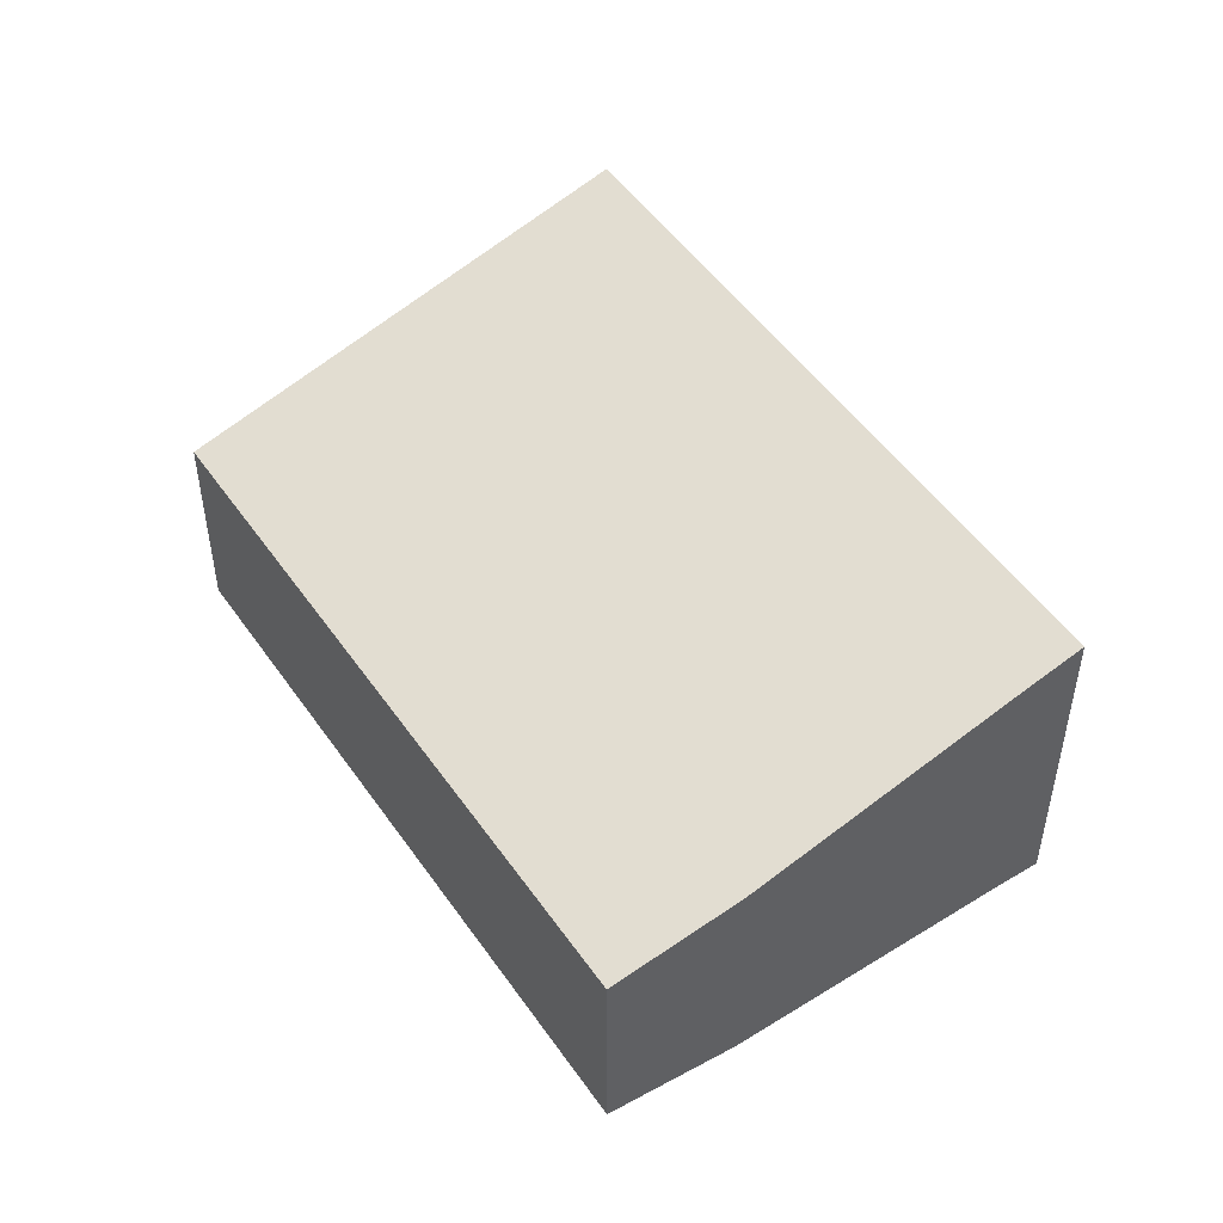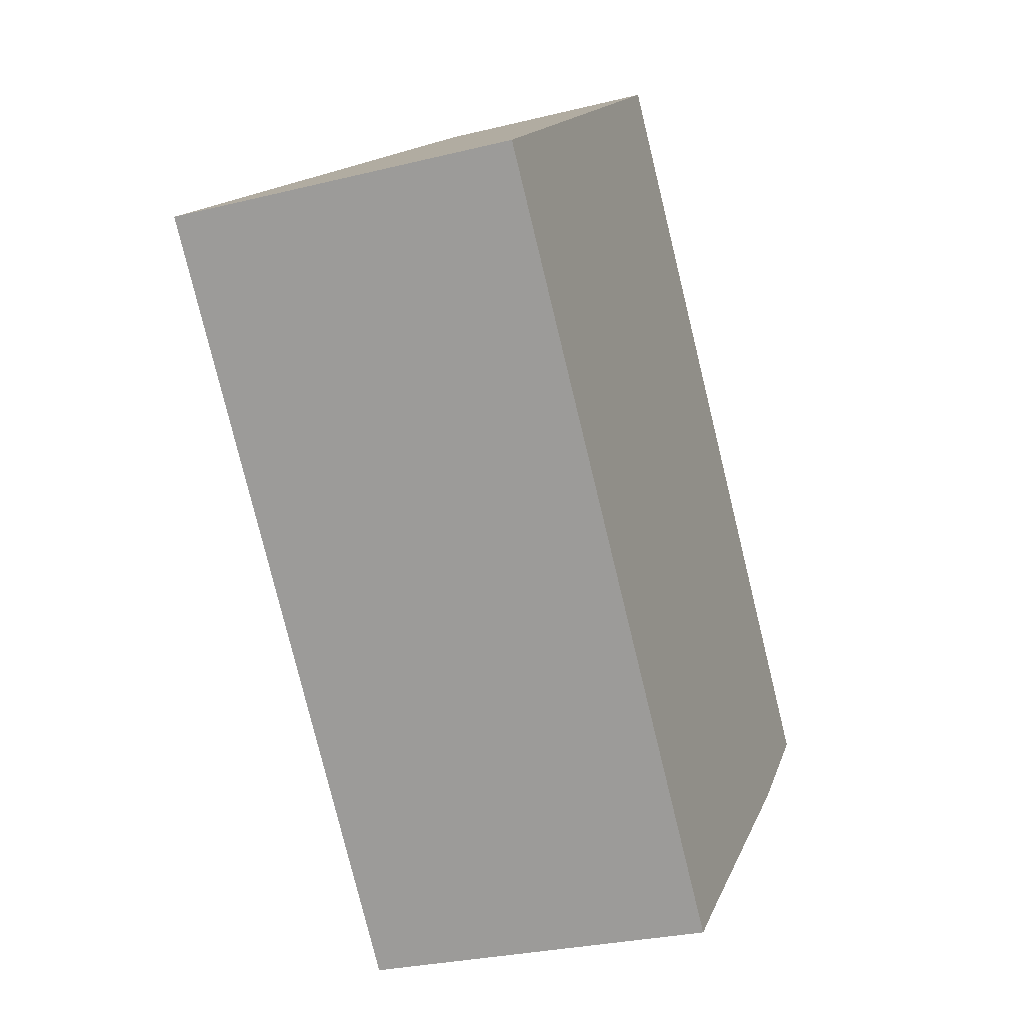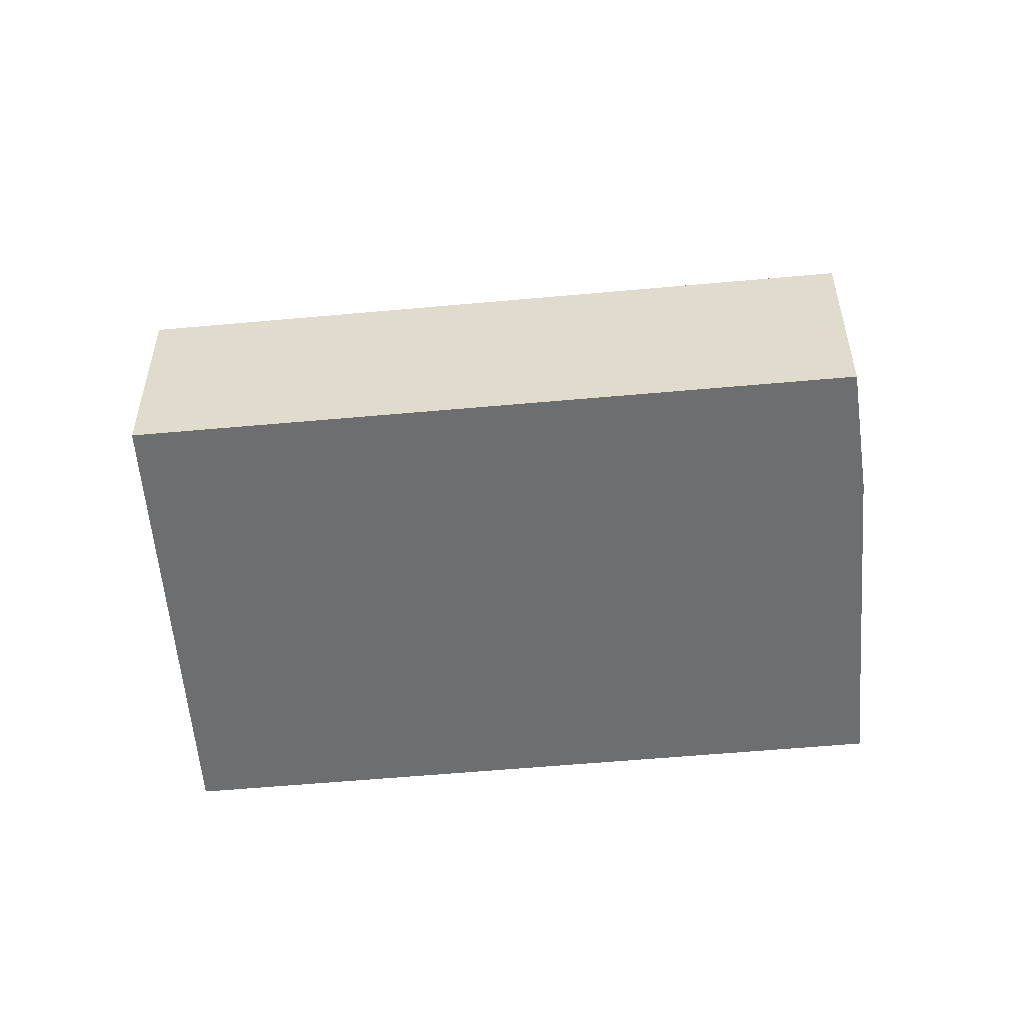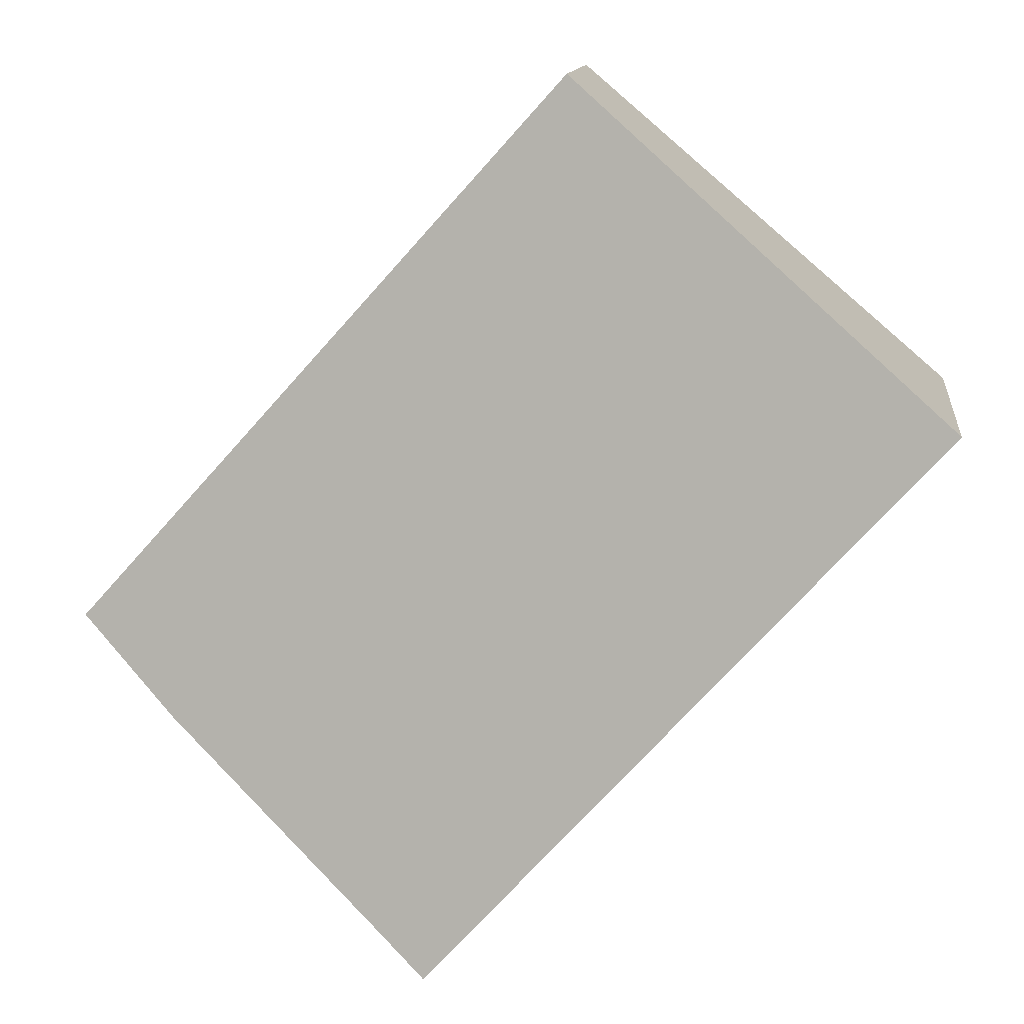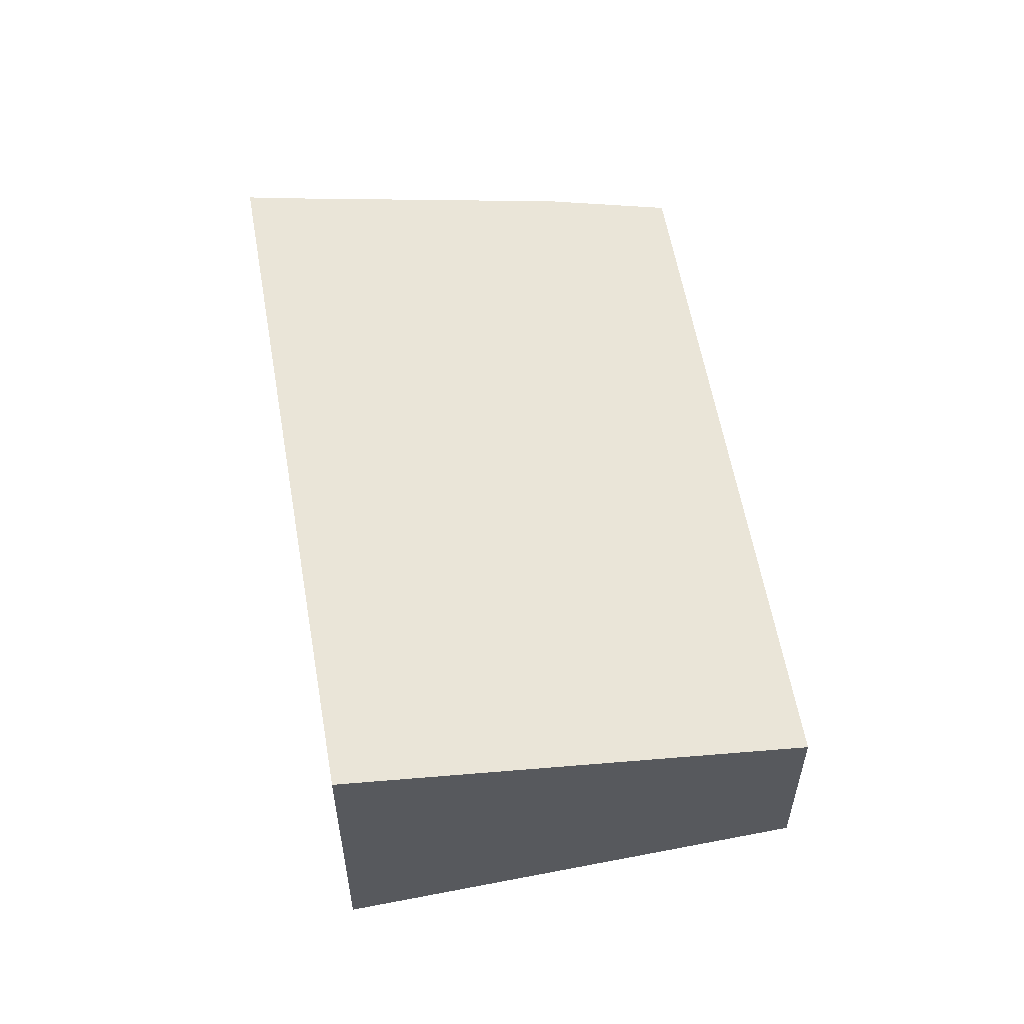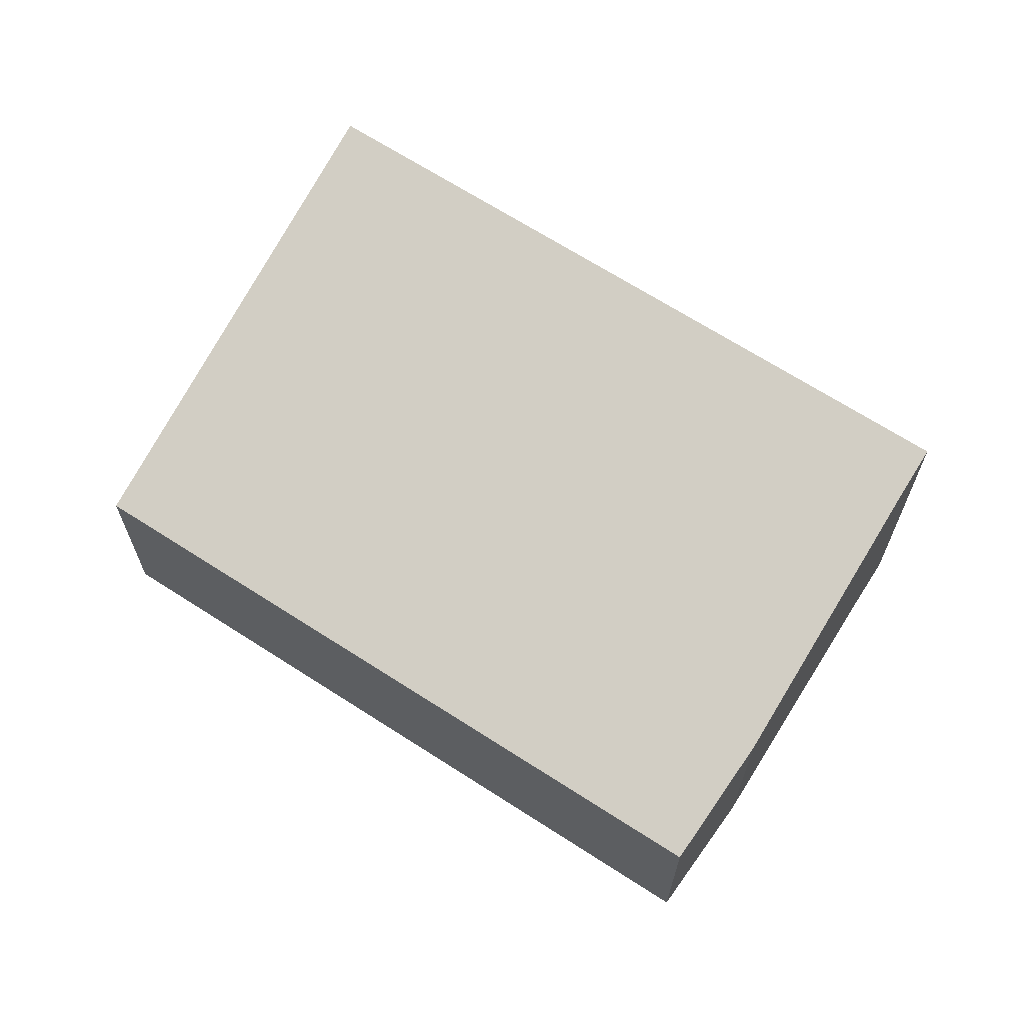
<metadata>
{"format":"obj","ext":"obj","renderer":"f3d","projection":"perspective","resolution":1024,"background":"white","views":[{"elev":50.0,"azim":104.6,"up":"+Y"},{"elev":-28.0,"azim":-69.3,"up":"+Z"},{"elev":-54.3,"azim":53.6,"up":"+Y"},{"elev":12.7,"azim":-173.2,"up":"+Z"},{"elev":58.2,"azim":-51.8,"up":"+Y"},{"elev":67.0,"azim":81.0,"up":"+Y"}]}
</metadata>
<code>
v  0 2.477 1.517e-16
v  4.141 2.367 -3.909
v  3.8 2.477 -4.212
v  5.83 1.829 -2.439
v  6.56 1.583 -1.718
v  2.843 1.579 2.422
v  5.83 1.493e-16 -2.439
v  4.141 2.394e-16 -3.909
v  3.8 2.579e-16 -4.212
v  6.56 1.052e-16 -1.718
v  0 0 0
v  2.843 -1.483e-16 2.422
g defaultobject
f 1 2 3
f 2 1 4
f 4 1 5
f 5 1 6
f 7 2 4
f 2 7 8
f 2 8 3
f 3 8 9
f 5 7 4
f 7 5 10
f 9 1 3
f 1 9 11
f 11 6 1
f 6 11 12
f 6 10 5
f 10 6 12
f 8 11 9
f 11 8 12
f 12 8 7
f 12 7 10

</code>
